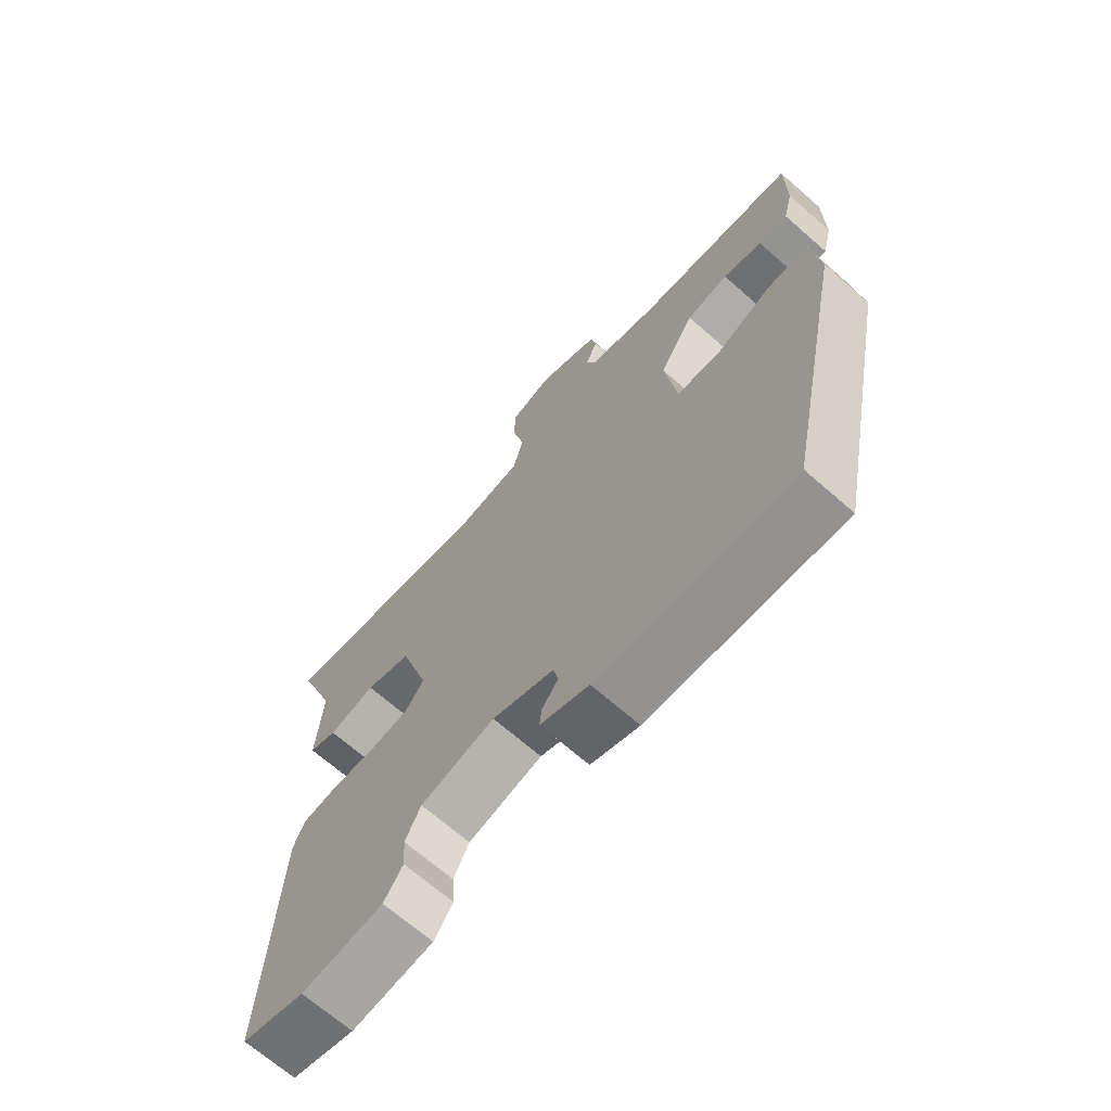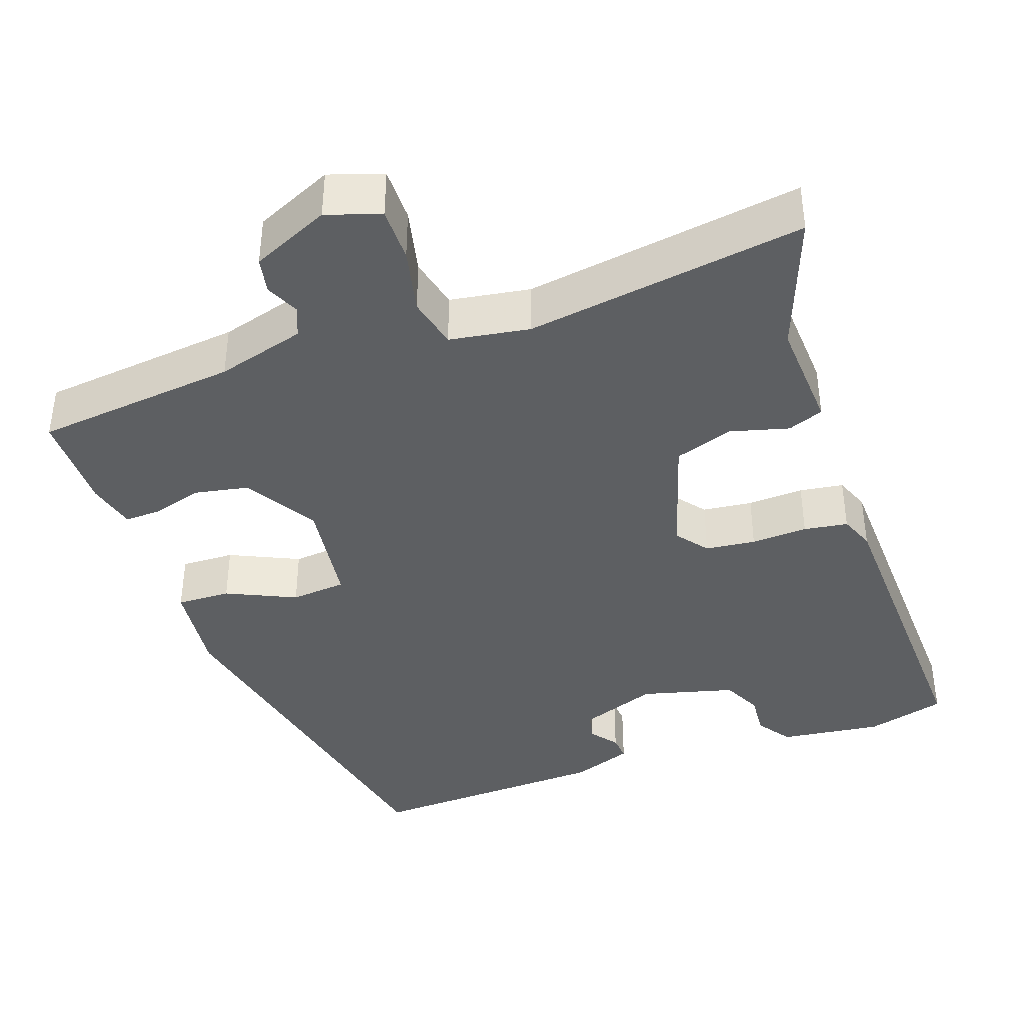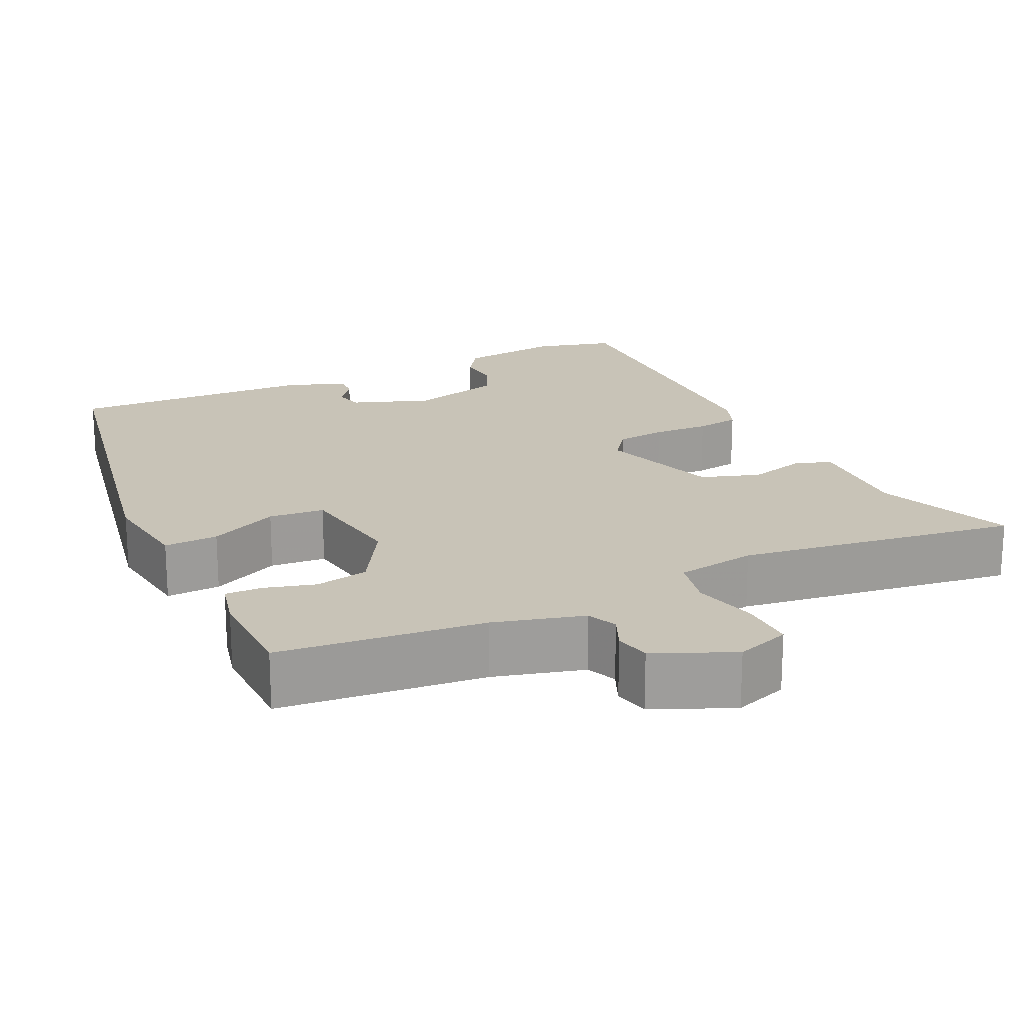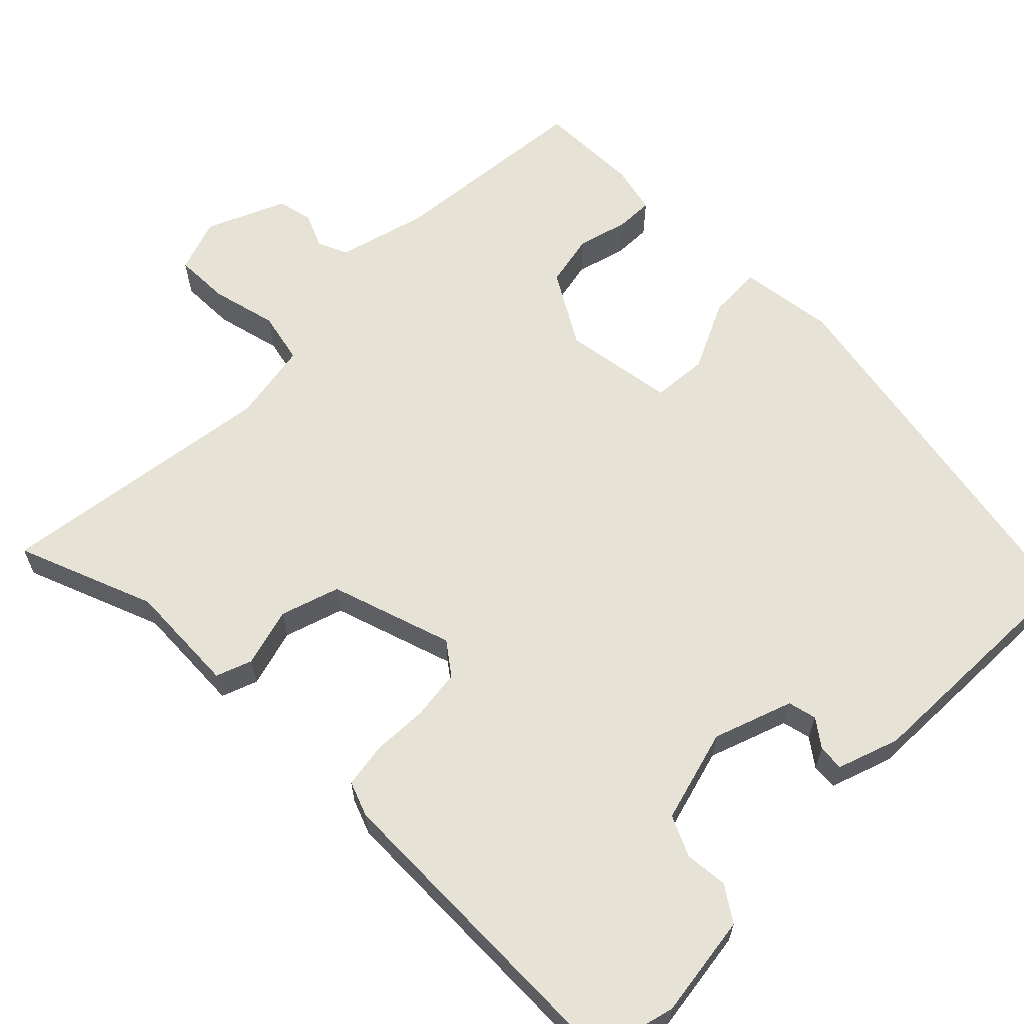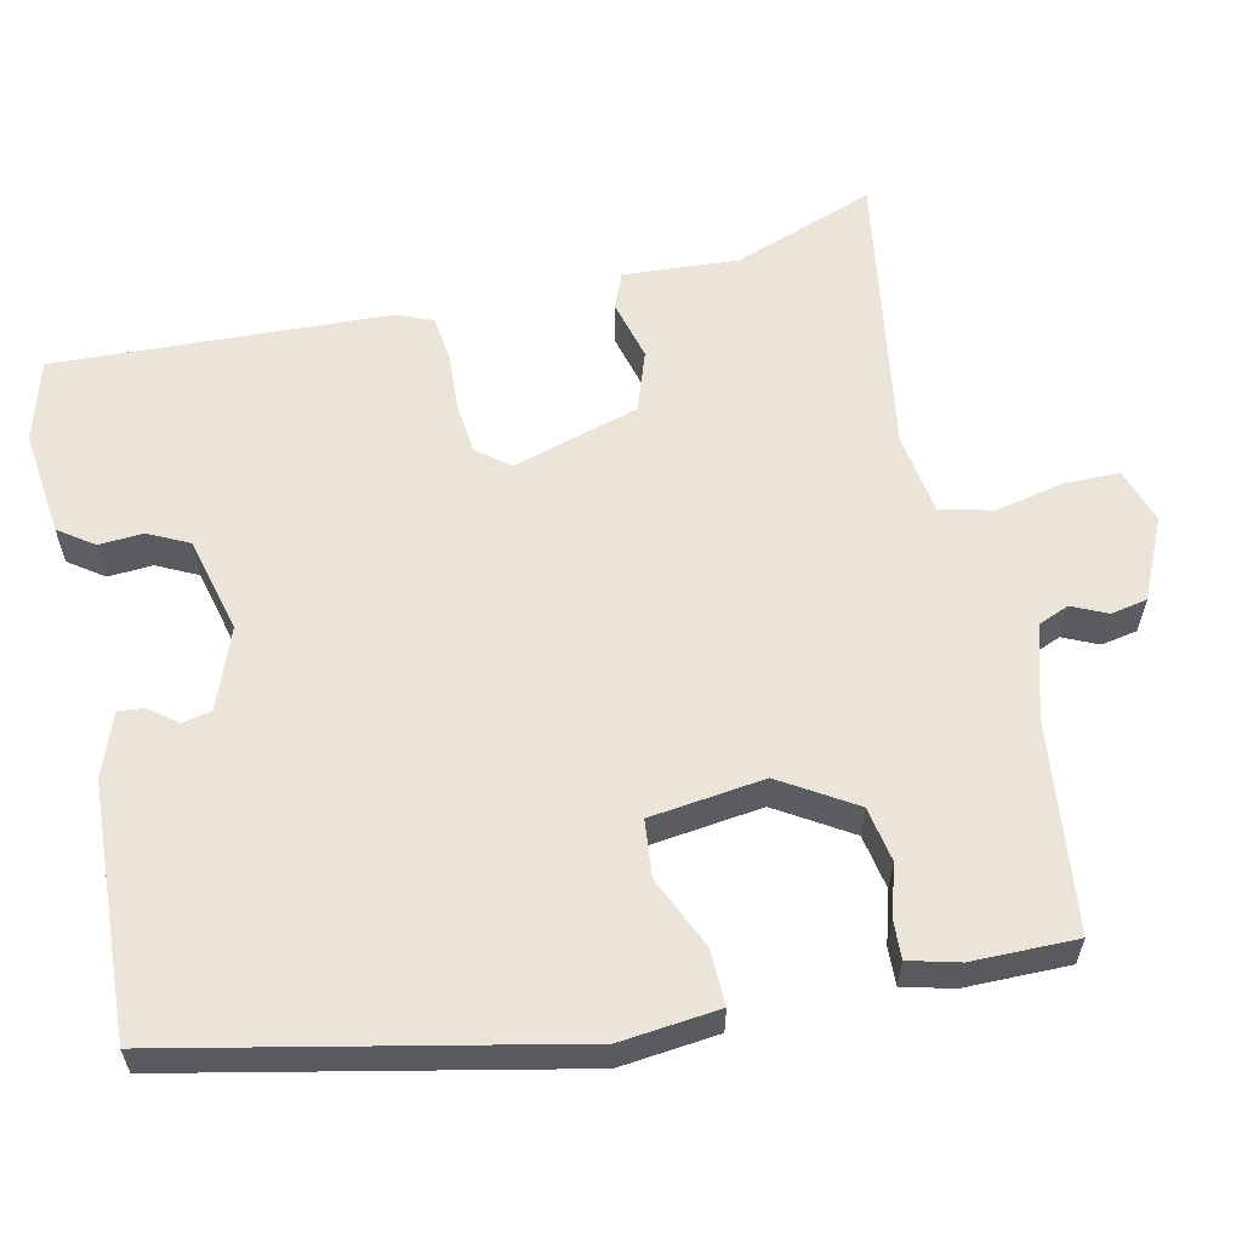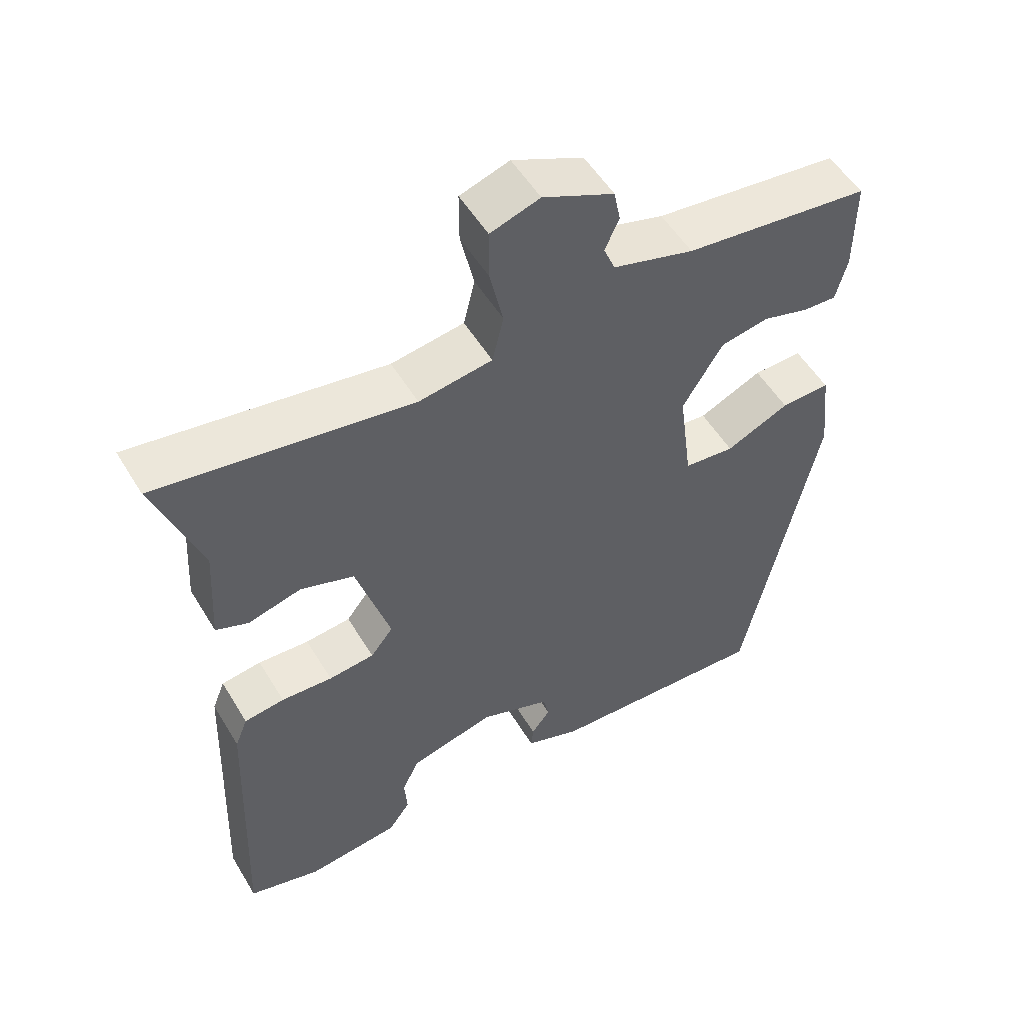
<metadata>
{"format":"obj","ext":"obj","renderer":"f3d","projection":"perspective","resolution":1024,"background":"white","views":[{"elev":-68.7,"azim":-131.2,"up":"+Z"},{"elev":-39.7,"azim":19.1,"up":"+Y"},{"elev":19.7,"azim":-26.4,"up":"+Y"},{"elev":63.0,"azim":133.9,"up":"+Y"},{"elev":59.5,"azim":-102.3,"up":"+Y"},{"elev":53.2,"azim":149.5,"up":"+Z"}]}
</metadata>
<code>
v -0.484 0.07 0.519
v -0.22 0.07 0.549
v -0.105 0.07 0.582
v -0.089 0.07 0.621
v -0.109 0.07 0.665
v -0.1 0.07 0.711
v 0.001 0.07 0.757
v 0.071 0.07 0.734
v 0.071 0.07 0.663
v 0.052 0.07 0.578
v 0.068 0.07 0.511
v 0.172 0.07 0.495
v 0.533 0.07 0.551
v 0.468 0.07 0.373
v 0.477 0.07 0.228
v 0.431 0.07 0.21
v 0.355 0.07 0.23
v 0.279 0.07 0.204
v 0.231 0.07 0.045
v 0.263 0.07 0.004
v 0.328 0.07 -0.003
v 0.401 0.07 0.001
v 0.458 0.07 -0.007
v 0.476 0.07 -0.052
v 0.493 0.07 -0.473
v 0.39 0.07 -0.502
v 0.257 0.07 -0.486
v 0.226 0.07 -0.442
v 0.23 0.07 -0.386
v 0.205 0.07 -0.335
v 0.084 0.07 -0.304
v -0.017 0.07 -0.342
v -0.025 0.07 -0.379
v 0.002 0.07 -0.414
v 0.005 0.07 -0.447
v -0.074 0.07 -0.476
v -0.391 0.07 -0.491
v -0.494 0.07 0.007
v -0.48 0.07 0.131
v -0.41 0.07 0.129
v -0.32 0.07 0.088
v -0.248 0.07 0.095
v -0.229 0.07 0.239
v -0.286 0.07 0.332
v -0.355 0.07 0.345
v -0.42 0.07 0.326
v -0.468 0.07 0.324
v -0.484 0.07 0.387
v -0.484 0 0.519
v -0.22 0 0.549
v -0.105 0 0.582
v -0.089 0 0.621
v -0.109 0 0.665
v -0.1 0 0.711
v 0.001 0 0.757
v 0.071 0 0.734
v 0.071 0 0.663
v 0.052 0 0.578
v 0.068 0 0.511
v 0.172 0 0.495
v 0.533 0 0.551
v 0.468 0 0.373
v 0.477 0 0.228
v 0.431 0 0.21
v 0.355 0 0.23
v 0.279 0 0.204
v 0.231 0 0.045
v 0.263 0 0.004
v 0.328 0 -0.003
v 0.401 0 0.001
v 0.458 0 -0.007
v 0.476 0 -0.052
v 0.493 0 -0.473
v 0.39 0 -0.502
v 0.257 0 -0.486
v 0.226 0 -0.442
v 0.23 0 -0.386
v 0.205 0 -0.335
v 0.084 0 -0.304
v -0.017 0 -0.342
v -0.025 0 -0.379
v 0.002 0 -0.414
v 0.005 0 -0.447
v -0.074 0 -0.476
v -0.391 0 -0.491
v -0.494 0 0.007
v -0.48 0 0.131
v -0.41 0 0.129
v -0.32 0 0.088
v -0.248 0 0.095
v -0.229 0 0.239
v -0.286 0 0.332
v -0.355 0 0.345
v -0.42 0 0.326
v -0.468 0 0.324
v -0.484 0 0.387
f 48 1 2
f 47 48 2
f 46 47 2
f 45 46 2
f 44 45 2 3
f 43 44 3
f 42 43 3 4
f 39 40 41
f 38 39 41
f 37 38 41
f 36 37 41
f 35 36 41
f 35 41 42
f 33 34 35
f 33 35 42
f 32 33 42 4
f 27 28 29
f 26 27 29
f 25 26 29
f 24 25 29
f 23 24 29
f 22 23 29
f 21 22 29
f 20 21 29 30
f 19 20 30 31
f 14 15 16 17
f 14 17 18
f 13 14 18
f 12 13 18
f 19 31 32
f 18 19 32
f 12 18 32
f 11 12 32
f 8 9 10
f 7 8 10
f 6 7 10
f 5 6 10
f 4 5 10
f 4 10 11 32
f 50 49 96
f 50 96 95
f 50 95 94
f 50 94 93
f 51 50 93 92
f 51 92 91
f 52 51 91 90
f 89 88 87
f 89 87 86
f 89 86 85
f 89 85 84
f 89 84 83
f 90 89 83
f 83 82 81
f 90 83 81
f 52 90 81 80
f 77 76 75
f 77 75 74
f 77 74 73
f 77 73 72
f 77 72 71
f 77 71 70
f 77 70 69
f 78 77 69 68
f 79 78 68 67
f 65 64 63 62
f 66 65 62
f 66 62 61
f 66 61 60
f 80 79 67
f 80 67 66
f 80 66 60
f 80 60 59
f 58 57 56
f 58 56 55
f 58 55 54
f 58 54 53
f 58 53 52
f 80 59 58 52
f 1 49 50 2
f 2 50 51 3
f 3 51 52 4
f 4 52 53 5
f 5 53 54 6
f 6 54 55 7
f 7 55 56 8
f 8 56 57 9
f 9 57 58 10
f 10 58 59 11
f 11 59 60 12
f 12 60 61 13
f 13 61 62 14
f 14 62 63 15
f 15 63 64 16
f 16 64 65 17
f 17 65 66 18
f 18 66 67 19
f 19 67 68 20
f 20 68 69 21
f 21 69 70 22
f 22 70 71 23
f 23 71 72 24
f 24 72 73 25
f 25 73 74 26
f 26 74 75 27
f 27 75 76 28
f 28 76 77 29
f 29 77 78 30
f 30 78 79 31
f 31 79 80 32
f 32 80 81 33
f 33 81 82 34
f 34 82 83 35
f 35 83 84 36
f 36 84 85 37
f 37 85 86 38
f 38 86 87 39
f 39 87 88 40
f 40 88 89 41
f 41 89 90 42
f 42 90 91 43
f 43 91 92 44
f 44 92 93 45
f 45 93 94 46
f 46 94 95 47
f 47 95 96 48
f 48 96 49 1

</code>
